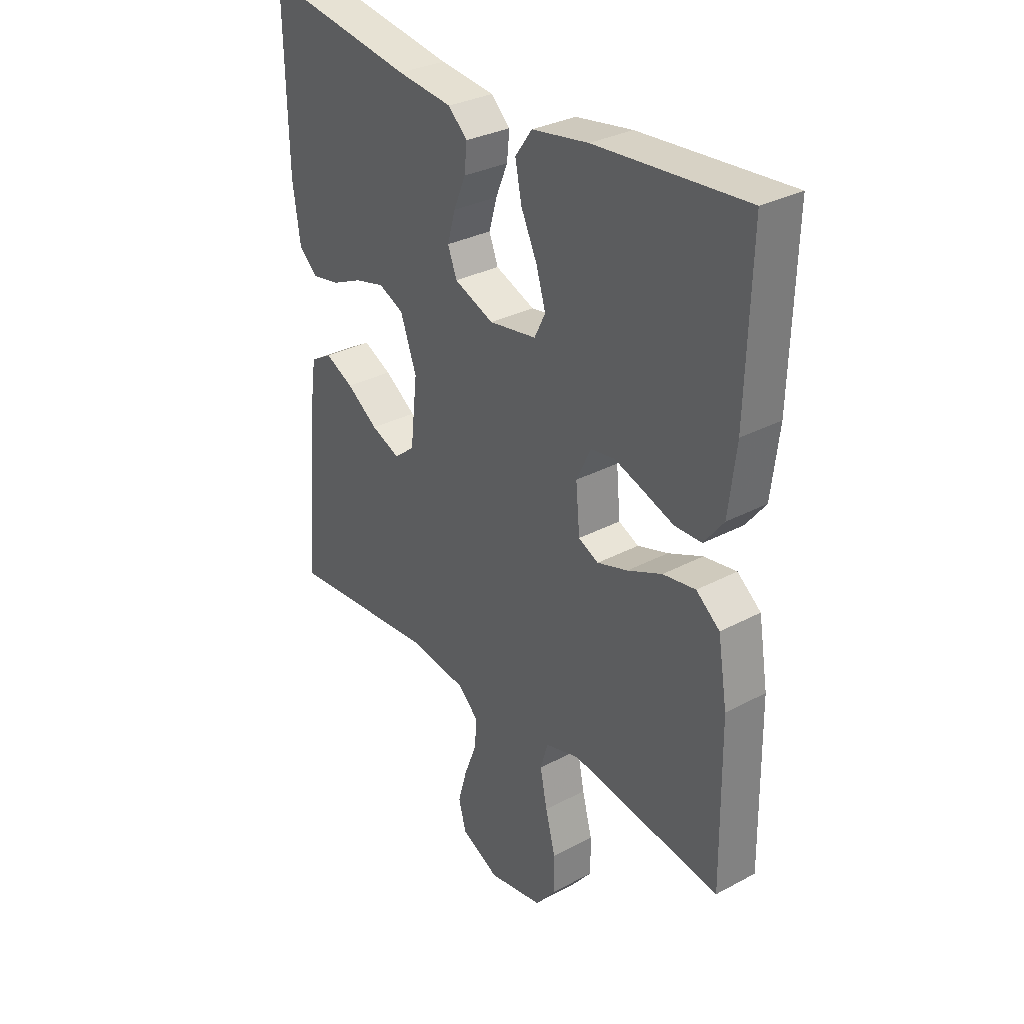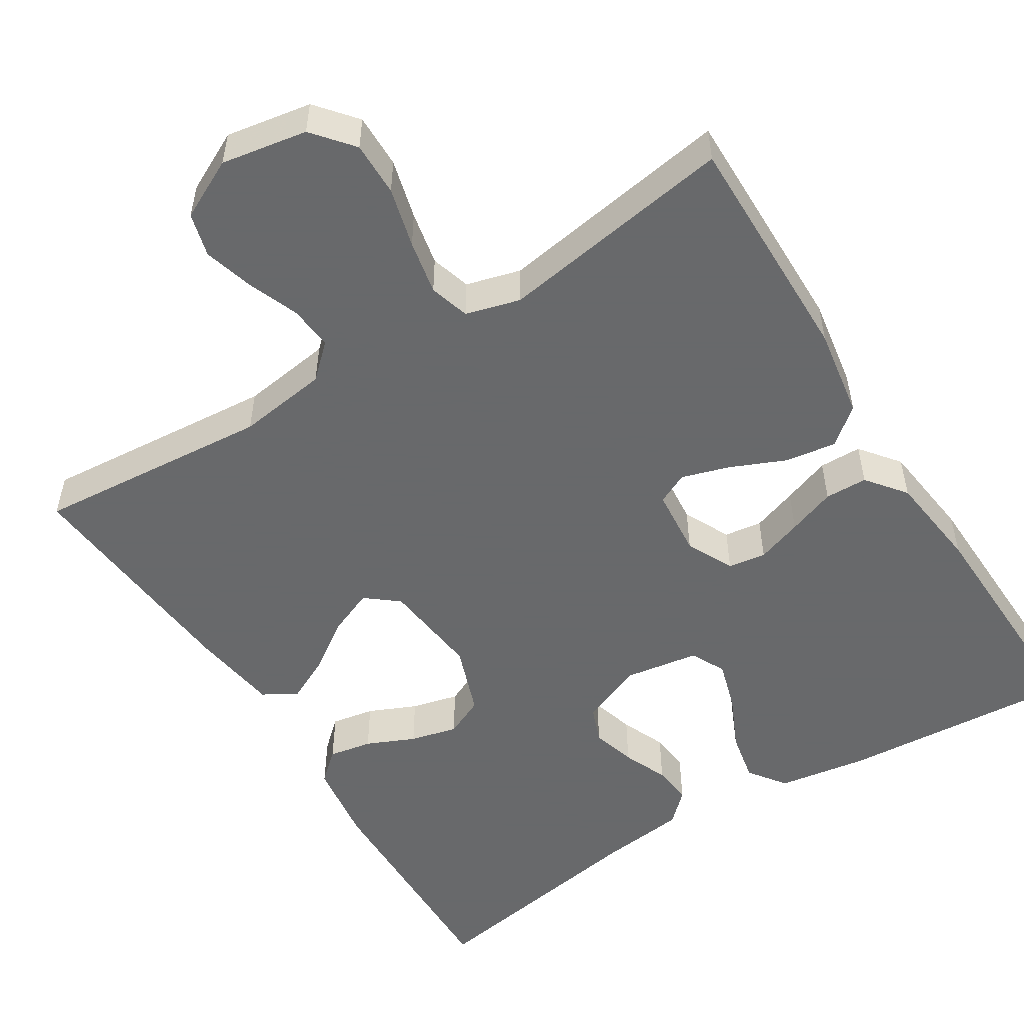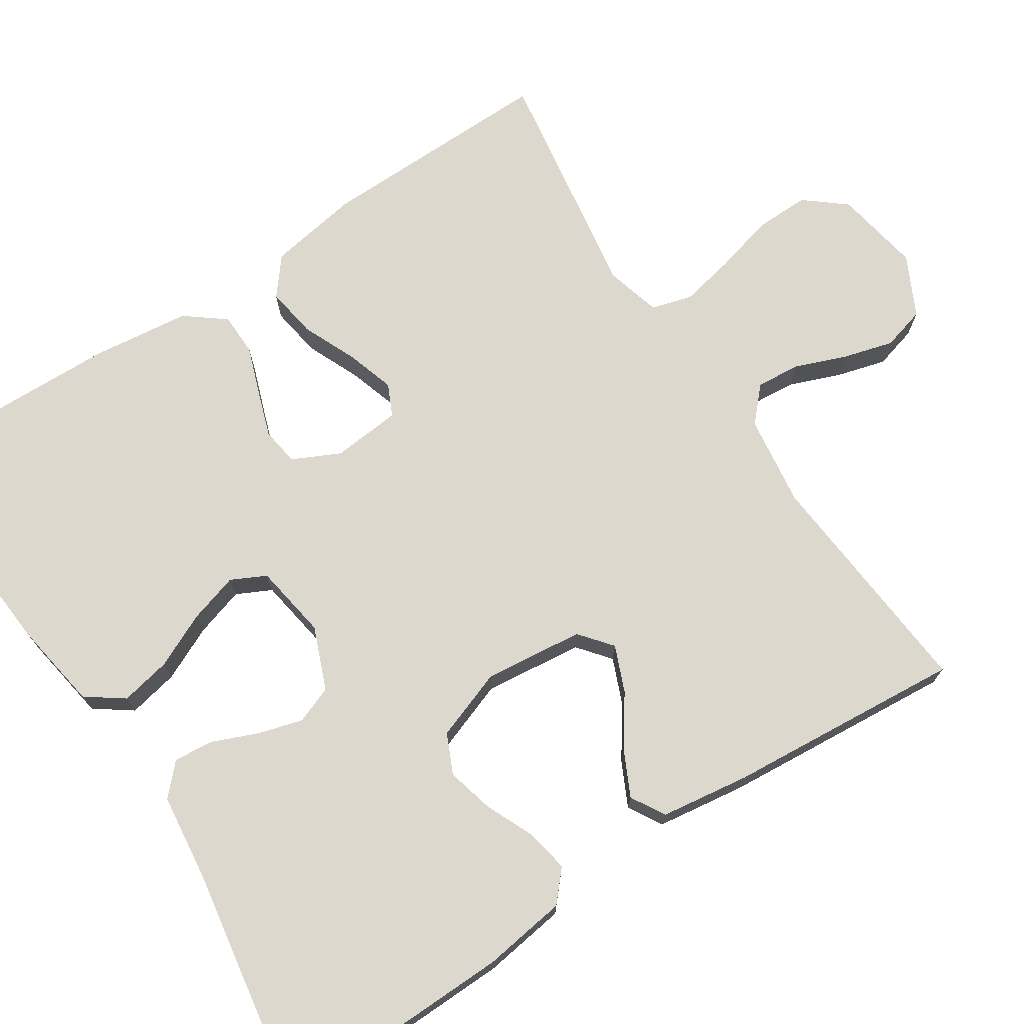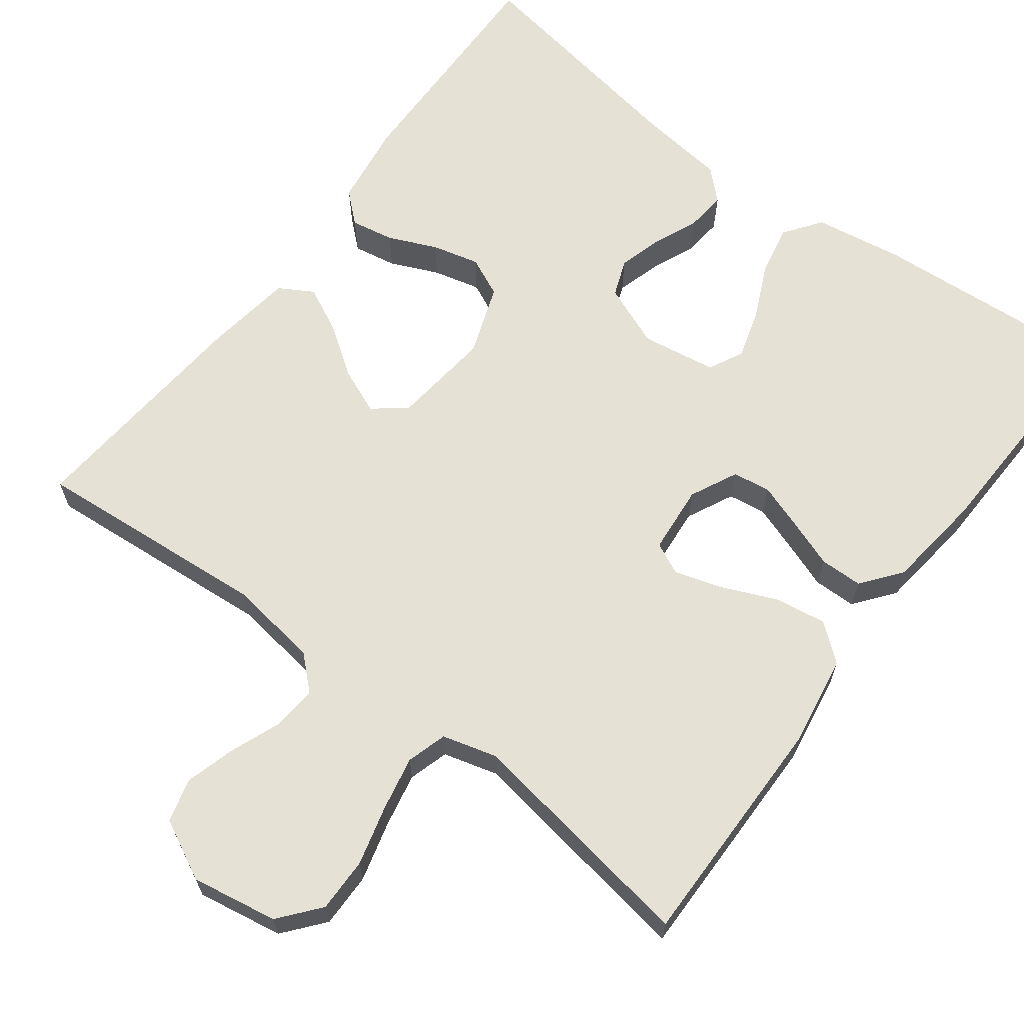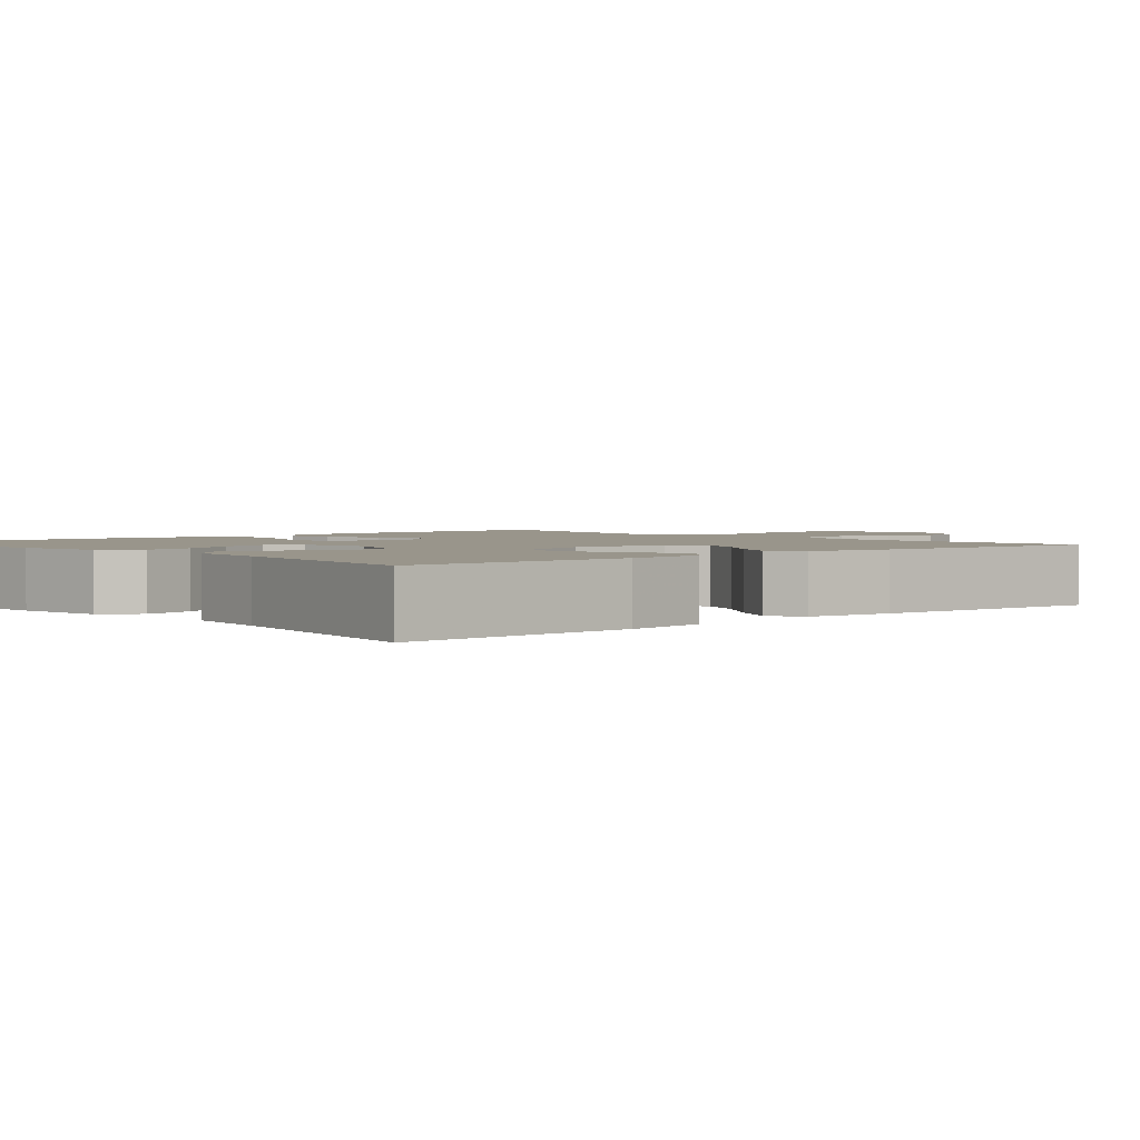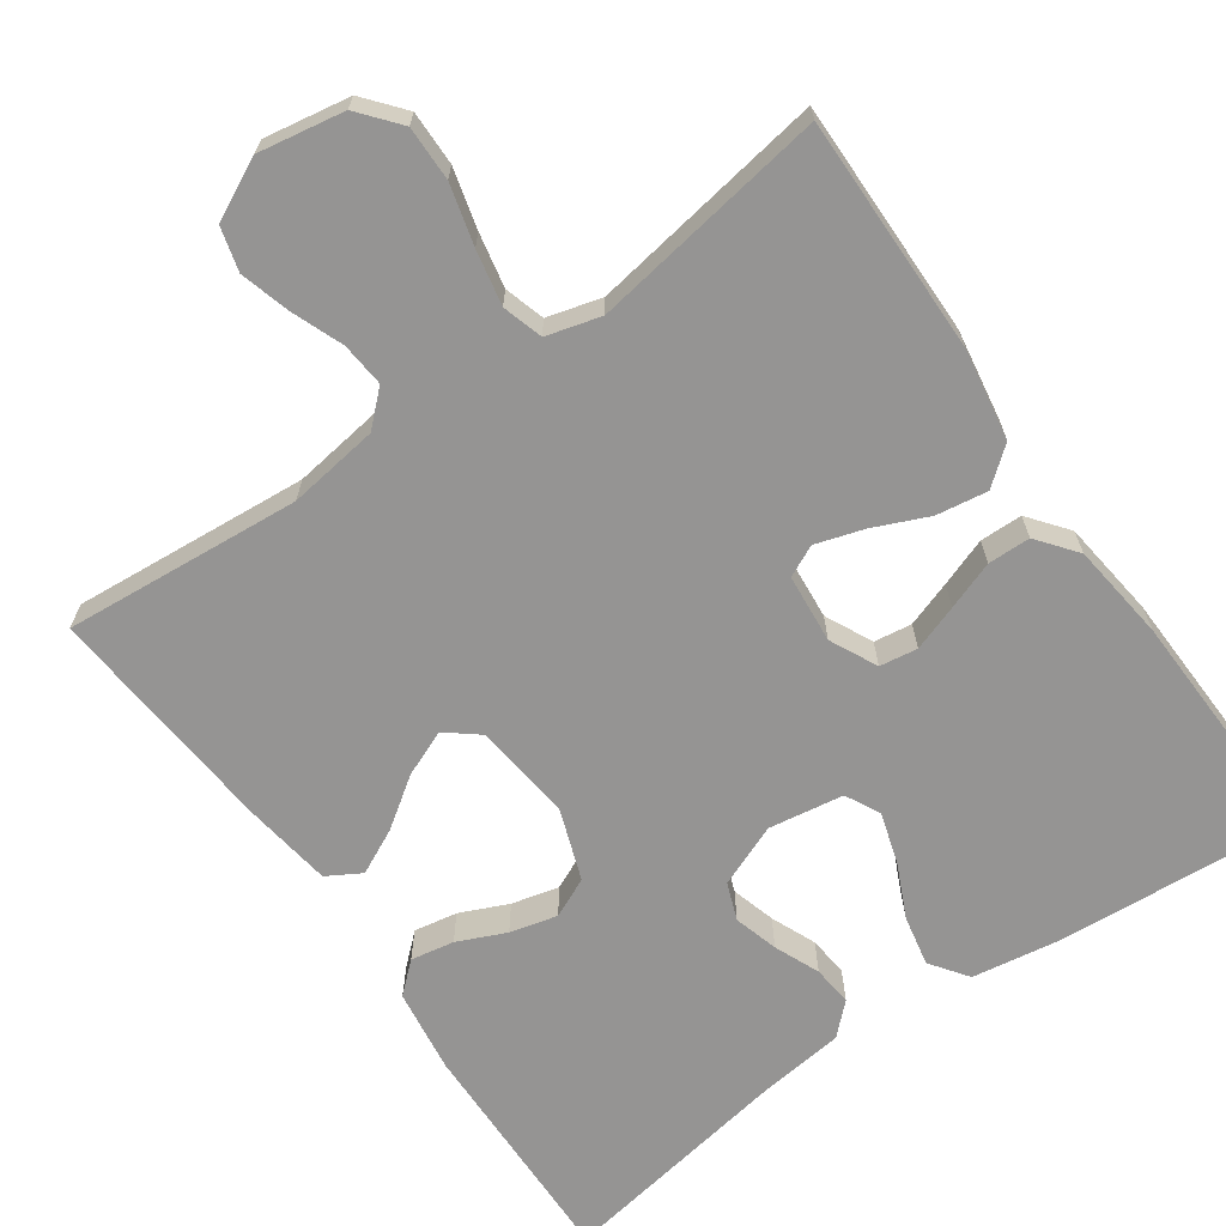
<metadata>
{"format":"obj","ext":"obj","renderer":"f3d","projection":"perspective","resolution":1024,"background":"white","views":[{"elev":31.3,"azim":-127.2,"up":"+Z"},{"elev":-52.6,"azim":-147.9,"up":"+Y"},{"elev":72.3,"azim":56.7,"up":"+Y"},{"elev":65.1,"azim":-142.9,"up":"+Y"},{"elev":2.2,"azim":48.6,"up":"+Y"},{"elev":-67.2,"azim":-144.9,"up":"+Y"}]}
</metadata>
<code>
v -0.5 0.07 -0.5
v -0.496 0.07 -0.2
v -0.477 0.07 -0.085
v -0.43 0.07 -0.047
v -0.365 0.07 -0.057
v -0.296 0.07 -0.087
v -0.235 0.07 -0.106
v -0.195 0.07 -0.087
v -0.187 0.07 0
v -0.216 0.07 0.06
v -0.264 0.07 0.067
v -0.322 0.07 0.047
v -0.383 0.07 0.025
v -0.437 0.07 0.026
v -0.476 0.07 0.076
v -0.491 0.07 0.2
v -0.5 0.07 0.5
v -0.2 0.07 0.478
v -0.087 0.07 0.46
v -0.053 0.07 0.413
v -0.066 0.07 0.349
v -0.098 0.07 0.28
v -0.117 0.07 0.217
v -0.095 0.07 0.173
v 0 0.07 0.158
v 0.079 0.07 0.19
v 0.097 0.07 0.237
v 0.081 0.07 0.293
v 0.057 0.07 0.35
v 0.052 0.07 0.401
v 0.09 0.07 0.437
v 0.2 0.07 0.45
v 0.5 0.07 0.5
v 0.494 0.07 0.2
v 0.479 0.07 0.094
v 0.441 0.07 0.06
v 0.386 0.07 0.07
v 0.325 0.07 0.097
v 0.265 0.07 0.112
v 0.215 0.07 0.089
v 0.183 0.07 0
v 0.197 0.07 -0.126
v 0.238 0.07 -0.159
v 0.296 0.07 -0.135
v 0.359 0.07 -0.091
v 0.416 0.07 -0.063
v 0.459 0.07 -0.088
v 0.475 0.07 -0.2
v 0.5 0.07 -0.5
v 0.2 0.07 -0.475
v 0.085 0.07 -0.491
v 0.043 0.07 -0.53
v 0.048 0.07 -0.586
v 0.073 0.07 -0.65
v 0.091 0.07 -0.714
v 0.076 0.07 -0.769
v 0 0.07 -0.807
v -0.109 0.07 -0.788
v -0.151 0.07 -0.737
v -0.15 0.07 -0.668
v -0.13 0.07 -0.592
v -0.116 0.07 -0.523
v -0.131 0.07 -0.472
v -0.2 0.07 -0.453
v -0.5 0 -0.5
v -0.496 0 -0.2
v -0.477 0 -0.085
v -0.43 0 -0.047
v -0.365 0 -0.057
v -0.296 0 -0.087
v -0.235 0 -0.106
v -0.195 0 -0.087
v -0.187 0 0
v -0.216 0 0.06
v -0.264 0 0.067
v -0.322 0 0.047
v -0.383 0 0.025
v -0.437 0 0.026
v -0.476 0 0.076
v -0.491 0 0.2
v -0.5 0 0.5
v -0.2 0 0.478
v -0.087 0 0.46
v -0.053 0 0.413
v -0.066 0 0.349
v -0.098 0 0.28
v -0.117 0 0.217
v -0.095 0 0.173
v 0 0 0.158
v 0.079 0 0.19
v 0.097 0 0.237
v 0.081 0 0.293
v 0.057 0 0.35
v 0.052 0 0.401
v 0.09 0 0.437
v 0.2 0 0.45
v 0.5 0 0.5
v 0.494 0 0.2
v 0.479 0 0.094
v 0.441 0 0.06
v 0.386 0 0.07
v 0.325 0 0.097
v 0.265 0 0.112
v 0.215 0 0.089
v 0.183 0 0
v 0.197 0 -0.126
v 0.238 0 -0.159
v 0.296 0 -0.135
v 0.359 0 -0.091
v 0.416 0 -0.063
v 0.459 0 -0.088
v 0.475 0 -0.2
v 0.5 0 -0.5
v 0.2 0 -0.475
v 0.085 0 -0.491
v 0.043 0 -0.53
v 0.048 0 -0.586
v 0.073 0 -0.65
v 0.091 0 -0.714
v 0.076 0 -0.769
v 0 0 -0.807
v -0.109 0 -0.788
v -0.151 0 -0.737
v -0.15 0 -0.668
v -0.13 0 -0.592
v -0.116 0 -0.523
v -0.131 0 -0.472
v -0.2 0 -0.453
f 58 59 60 61
f 58 61 62
f 57 58 62
f 56 57 62 63
f 53 54 55 56
f 47 48 49 50
f 47 50 51
f 44 45 46 47
f 43 44 47 51
f 42 43 51 52
f 35 36 37 38
f 35 38 39
f 32 33 34 35
f 32 35 39
f 31 32 39 40
f 28 29 30 31
f 27 28 31 40
f 19 20 21 22
f 19 22 23
f 18 19 23
f 17 18 23
f 16 17 23 24
f 12 13 14 15
f 11 12 15 16
f 10 11 16 24
f 3 4 5 6
f 3 6 7
f 64 1 2 3
f 63 64 3 7
f 53 56 63 7
f 41 42 52
f 26 27 40 41
f 25 26 41 52
f 9 10 24 25
f 8 9 25 52
f 7 8 52 53
f 125 124 123 122
f 126 125 122
f 126 122 121
f 127 126 121 120
f 120 119 118 117
f 114 113 112 111
f 115 114 111
f 111 110 109 108
f 115 111 108 107
f 116 115 107 106
f 102 101 100 99
f 103 102 99
f 99 98 97 96
f 103 99 96
f 104 103 96 95
f 95 94 93 92
f 104 95 92 91
f 86 85 84 83
f 87 86 83
f 87 83 82
f 87 82 81
f 88 87 81 80
f 79 78 77 76
f 80 79 76 75
f 88 80 75 74
f 70 69 68 67
f 71 70 67
f 67 66 65 128
f 71 67 128 127
f 71 127 120 117
f 116 106 105
f 105 104 91 90
f 116 105 90 89
f 89 88 74 73
f 116 89 73 72
f 117 116 72 71
f 1 65 66 2
f 2 66 67 3
f 3 67 68 4
f 4 68 69 5
f 5 69 70 6
f 6 70 71 7
f 7 71 72 8
f 8 72 73 9
f 9 73 74 10
f 10 74 75 11
f 11 75 76 12
f 12 76 77 13
f 13 77 78 14
f 14 78 79 15
f 15 79 80 16
f 16 80 81 17
f 17 81 82 18
f 18 82 83 19
f 19 83 84 20
f 20 84 85 21
f 21 85 86 22
f 22 86 87 23
f 23 87 88 24
f 24 88 89 25
f 25 89 90 26
f 26 90 91 27
f 27 91 92 28
f 28 92 93 29
f 29 93 94 30
f 30 94 95 31
f 31 95 96 32
f 32 96 97 33
f 33 97 98 34
f 34 98 99 35
f 35 99 100 36
f 36 100 101 37
f 37 101 102 38
f 38 102 103 39
f 39 103 104 40
f 40 104 105 41
f 41 105 106 42
f 42 106 107 43
f 43 107 108 44
f 44 108 109 45
f 45 109 110 46
f 46 110 111 47
f 47 111 112 48
f 48 112 113 49
f 49 113 114 50
f 50 114 115 51
f 51 115 116 52
f 52 116 117 53
f 53 117 118 54
f 54 118 119 55
f 55 119 120 56
f 56 120 121 57
f 57 121 122 58
f 58 122 123 59
f 59 123 124 60
f 60 124 125 61
f 61 125 126 62
f 62 126 127 63
f 63 127 128 64
f 64 128 65 1

</code>
